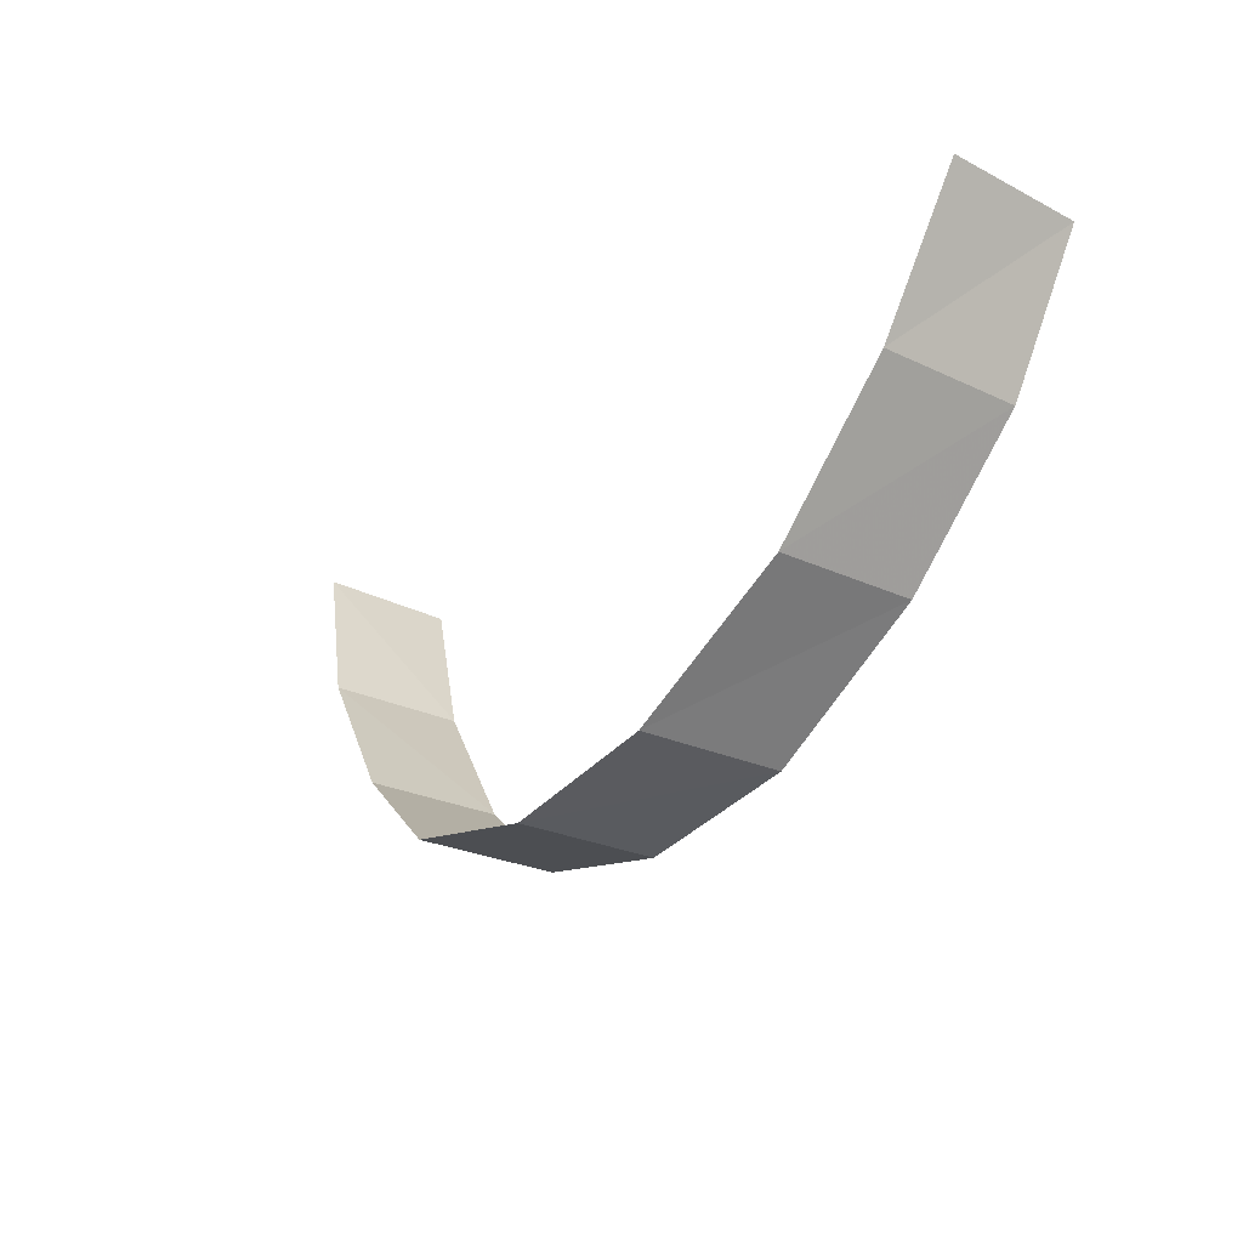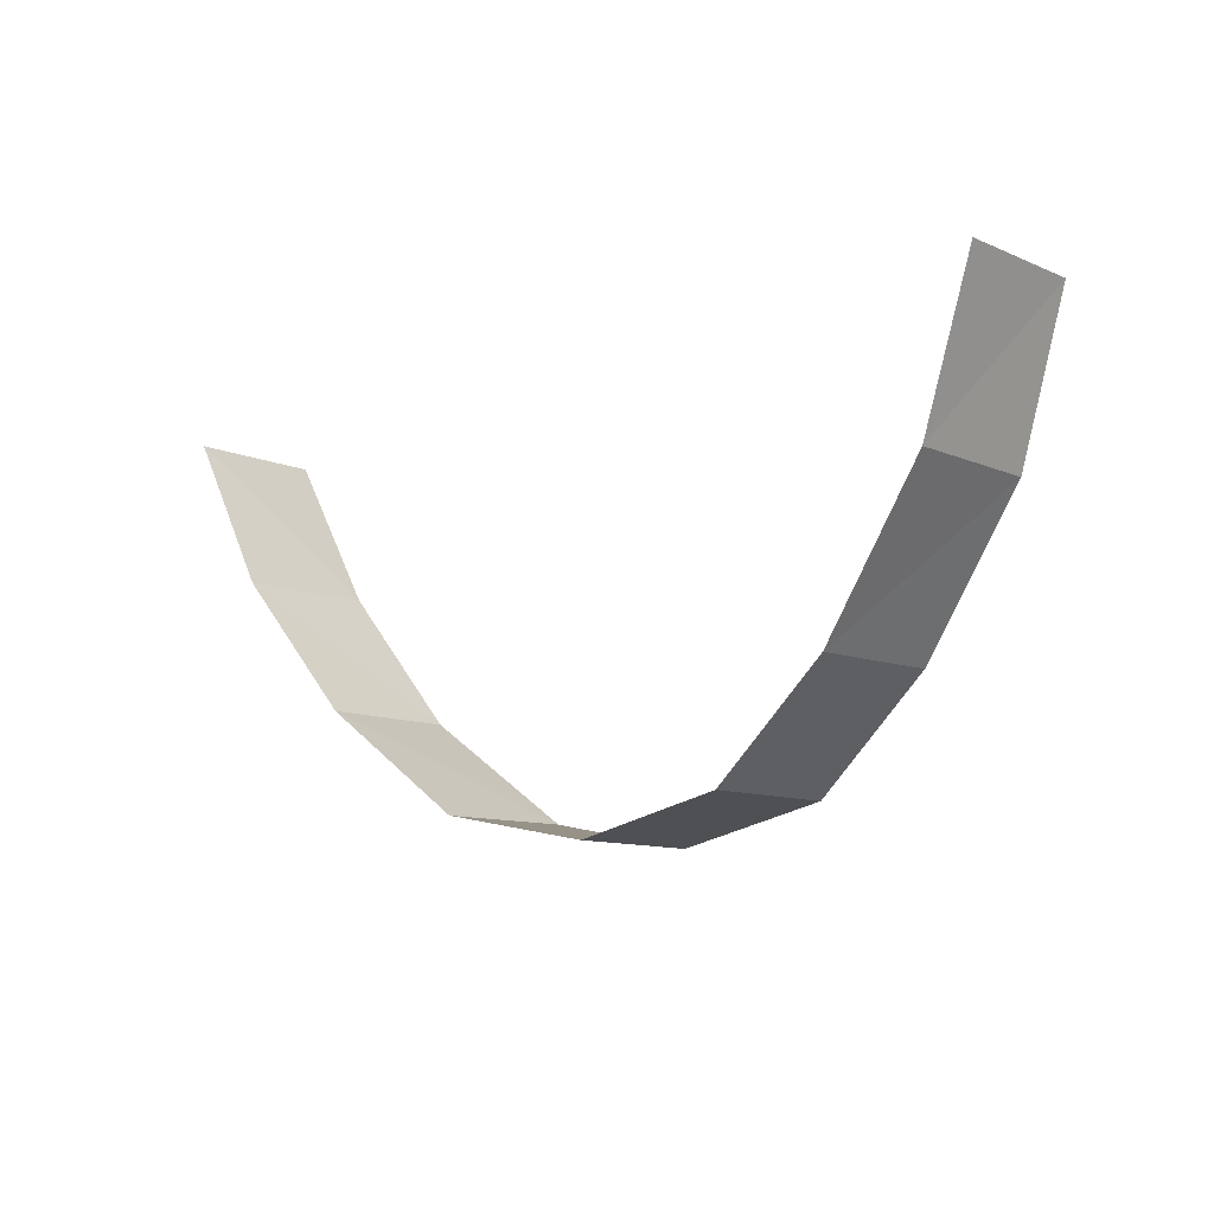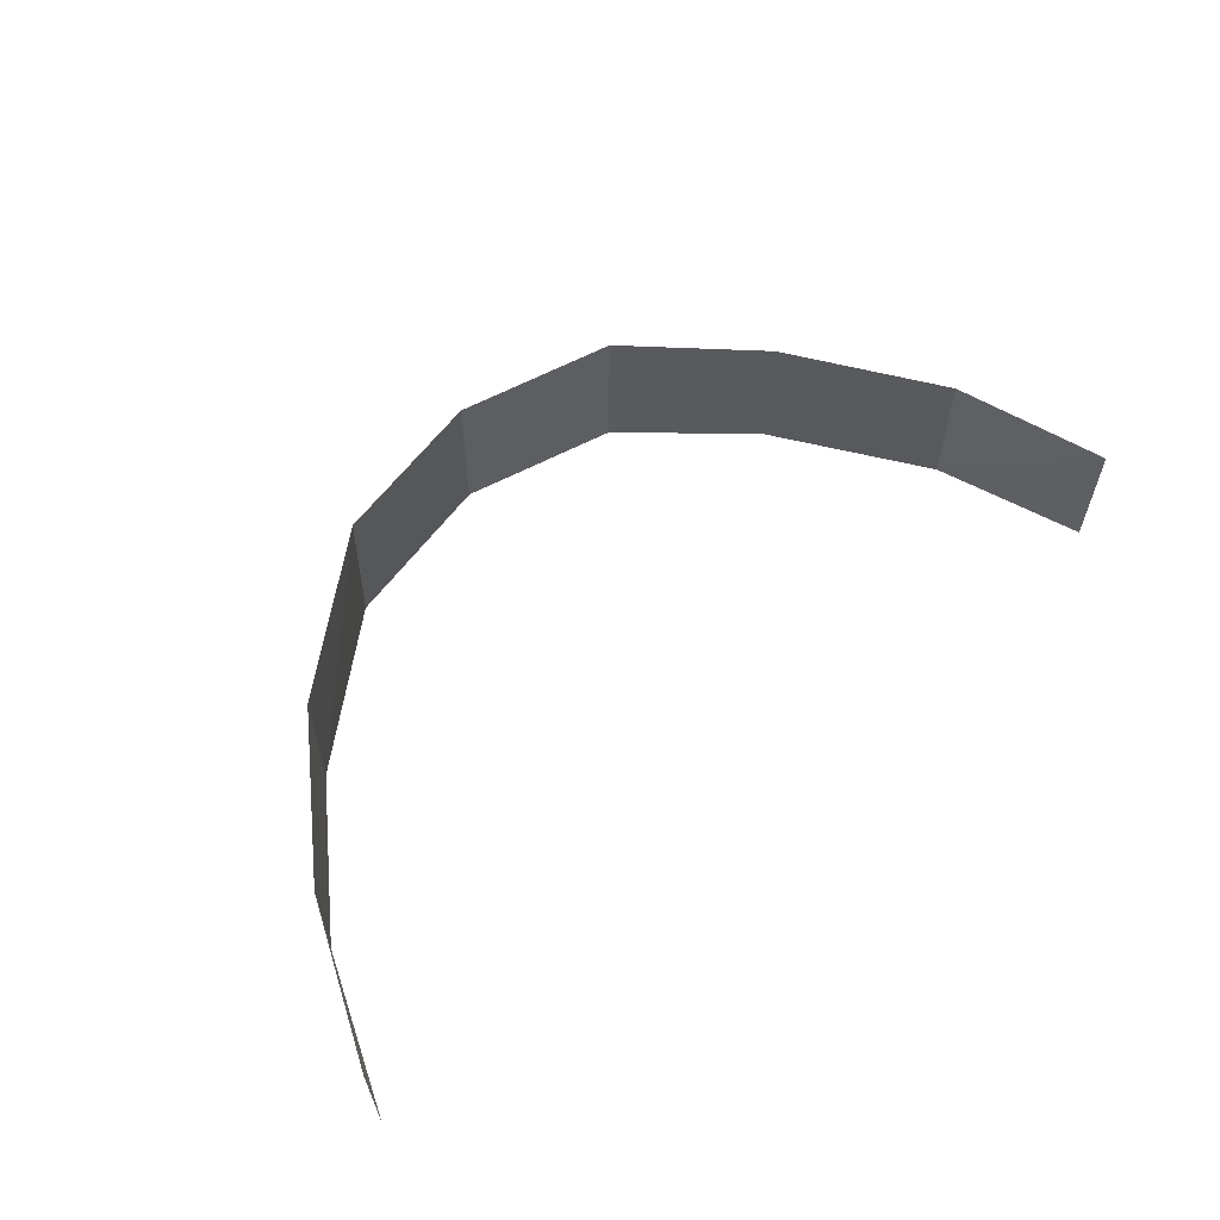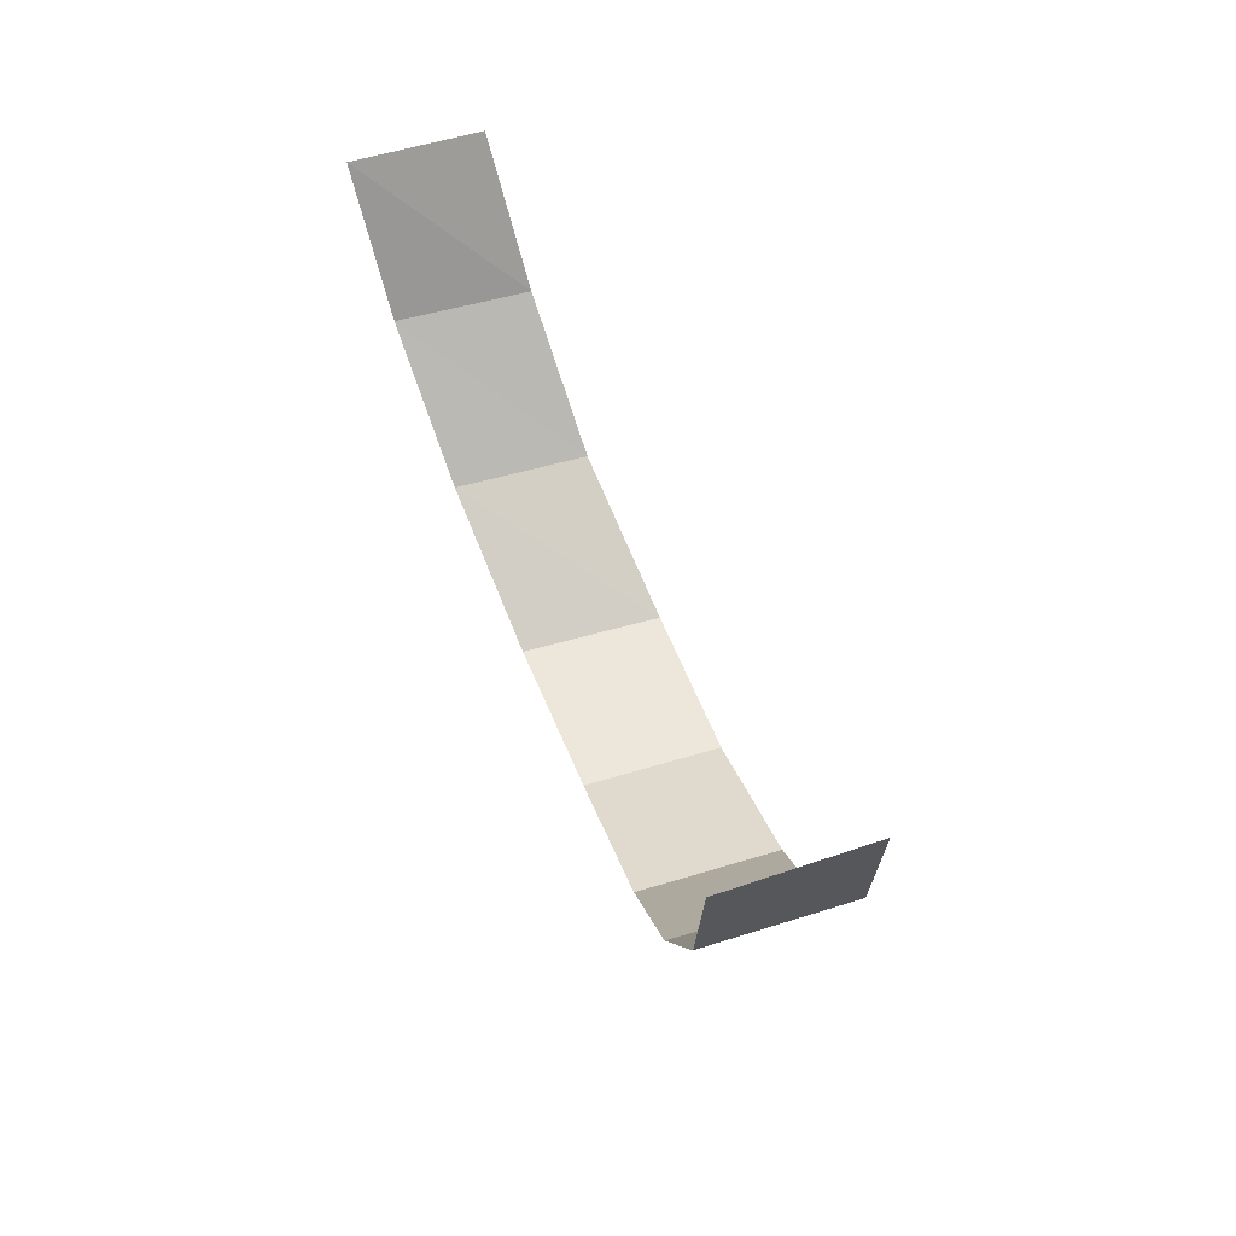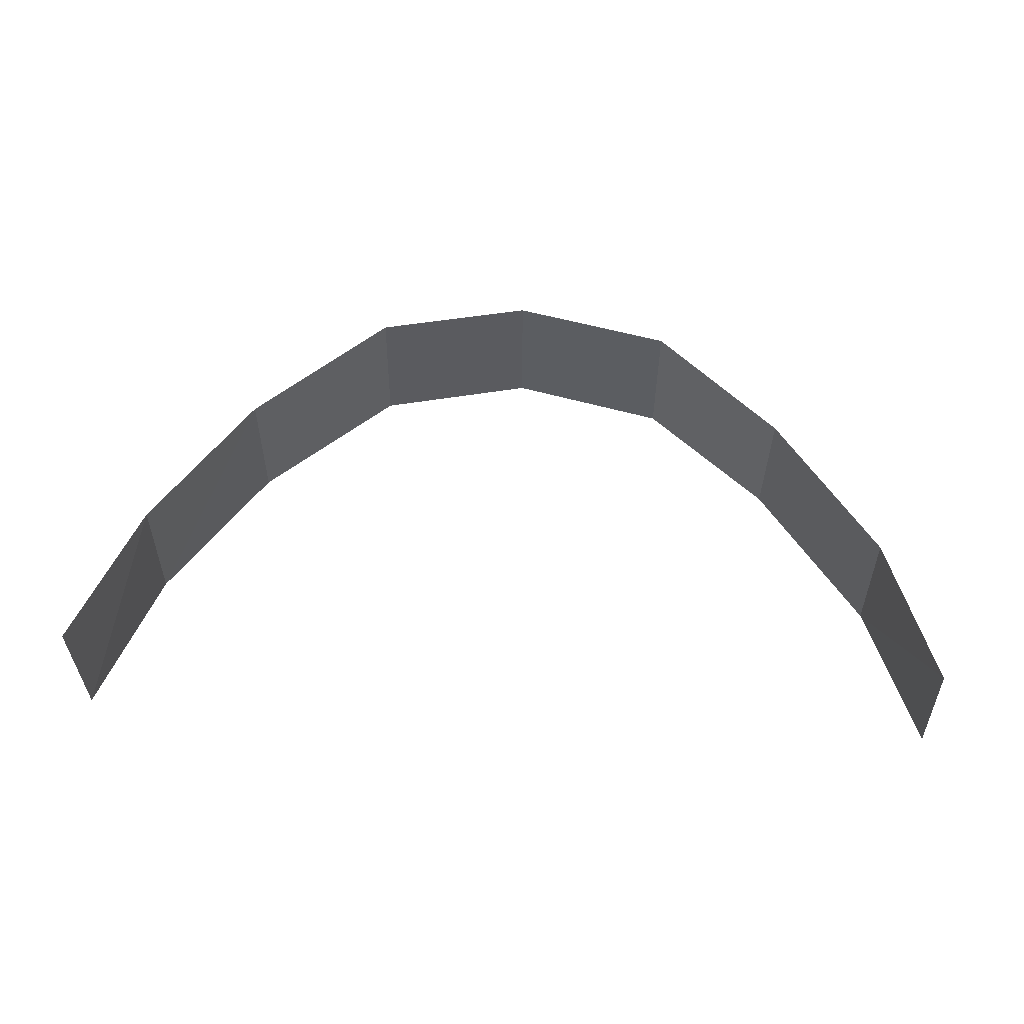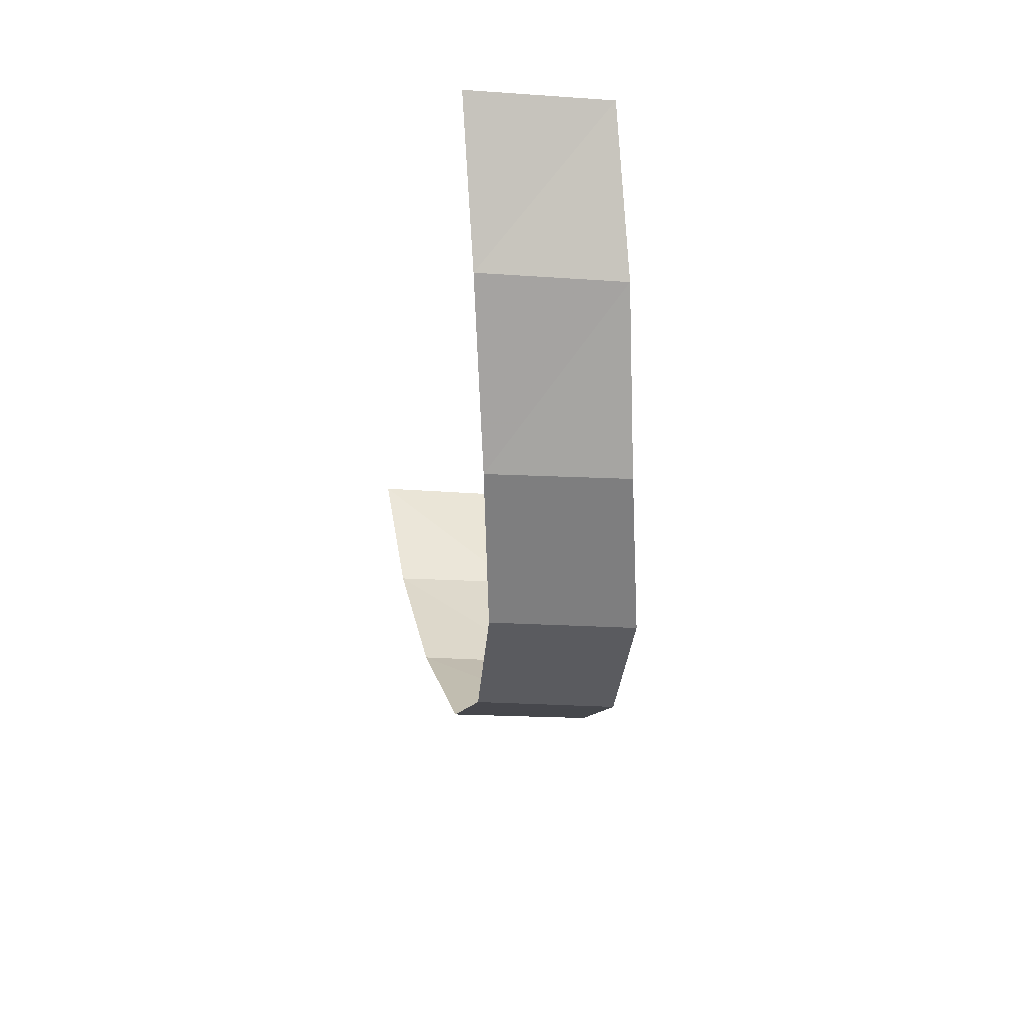
<metadata>
{"format":"obj","ext":"obj","renderer":"f3d","projection":"perspective","resolution":1024,"background":"white","views":[{"elev":-25.3,"azim":-127.1,"up":"+Z"},{"elev":-10.4,"azim":42.4,"up":"+Z"},{"elev":58.6,"azim":-42.2,"up":"+Y"},{"elev":45.1,"azim":70.1,"up":"+Z"},{"elev":54.4,"azim":3.1,"up":"+Y"},{"elev":-21.7,"azim":82.5,"up":"+Z"}]}
</metadata>
<code>
v 522.9 745.6 -210.6
v 434.9 736.8 -155.6
v 565.6 756.2 -155.4
v 566 736.8 -155.8
v 500.2 766.6 -215.3
v 500.3 746.7 -215.3
v 443.8 759.2 -176.4
v 443.7 739.4 -176.5
v 541.3 762.1 -196.4
v 458.4 762.2 -195.8
v 522.9 765.8 -210.6
v 478.1 766 -210.9
v 557.2 739.4 -176.5
v 477.8 745.7 -210.9
v 541 742.6 -196.7
v 458.4 742.6 -195.8
v 434.2 756.4 -155.4
v 557.1 759.2 -176.3
f 4 13 3
f 3 13 18
f 13 15 18
f 18 15 9
f 15 1 9
f 9 1 11
f 1 6 11
f 11 6 5
f 6 14 5
f 5 14 12
f 14 16 12
f 12 16 10
f 16 8 10
f 10 8 7
f 8 2 7
f 7 2 17

</code>
